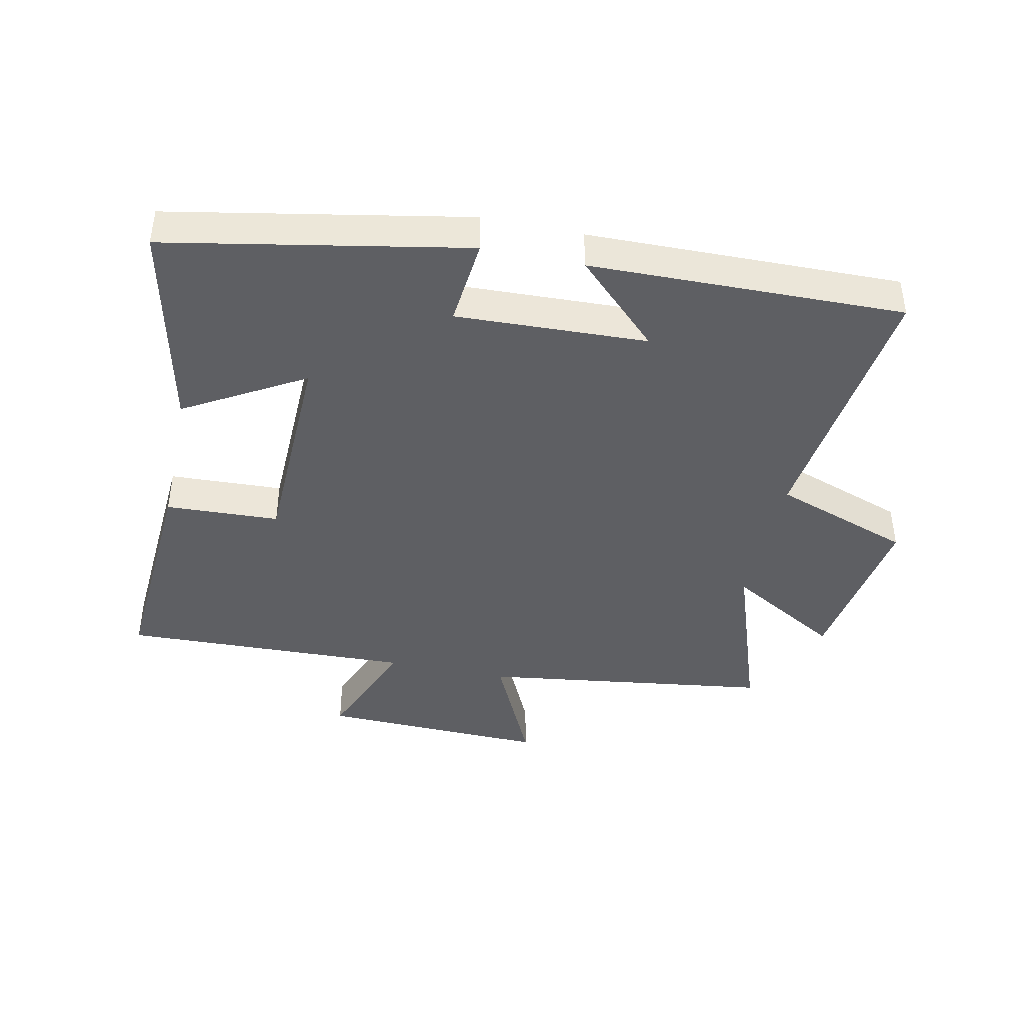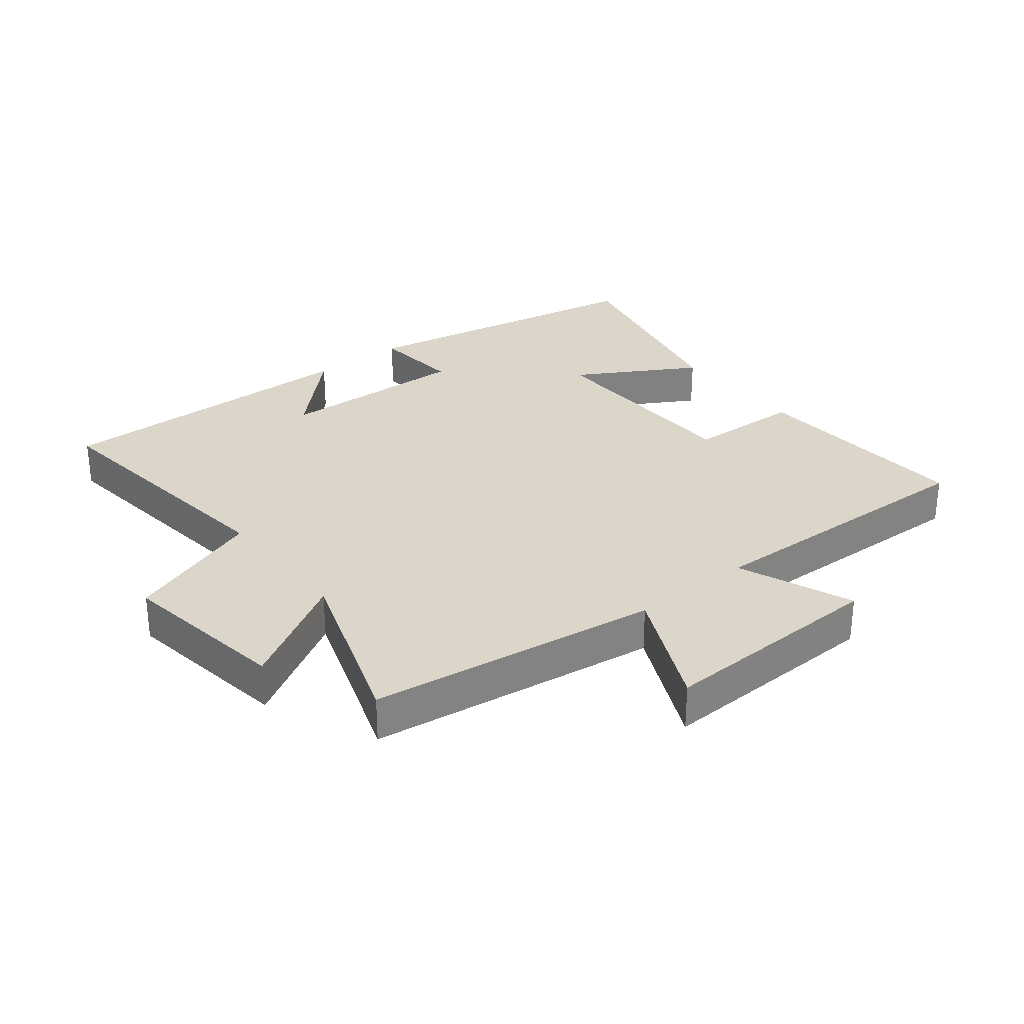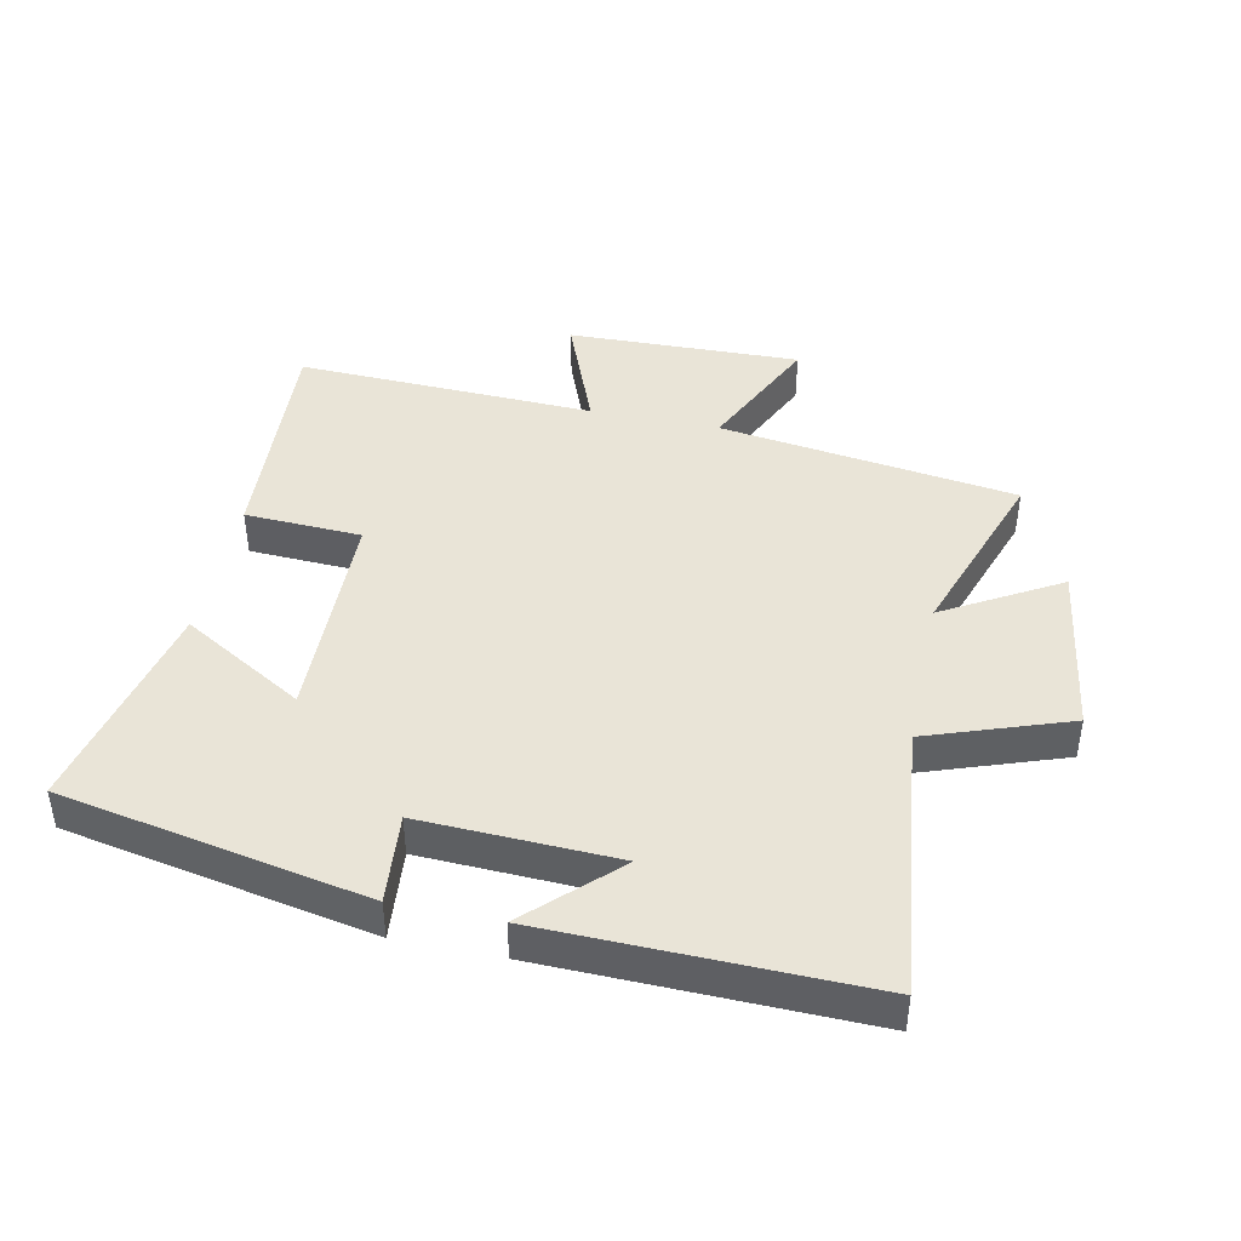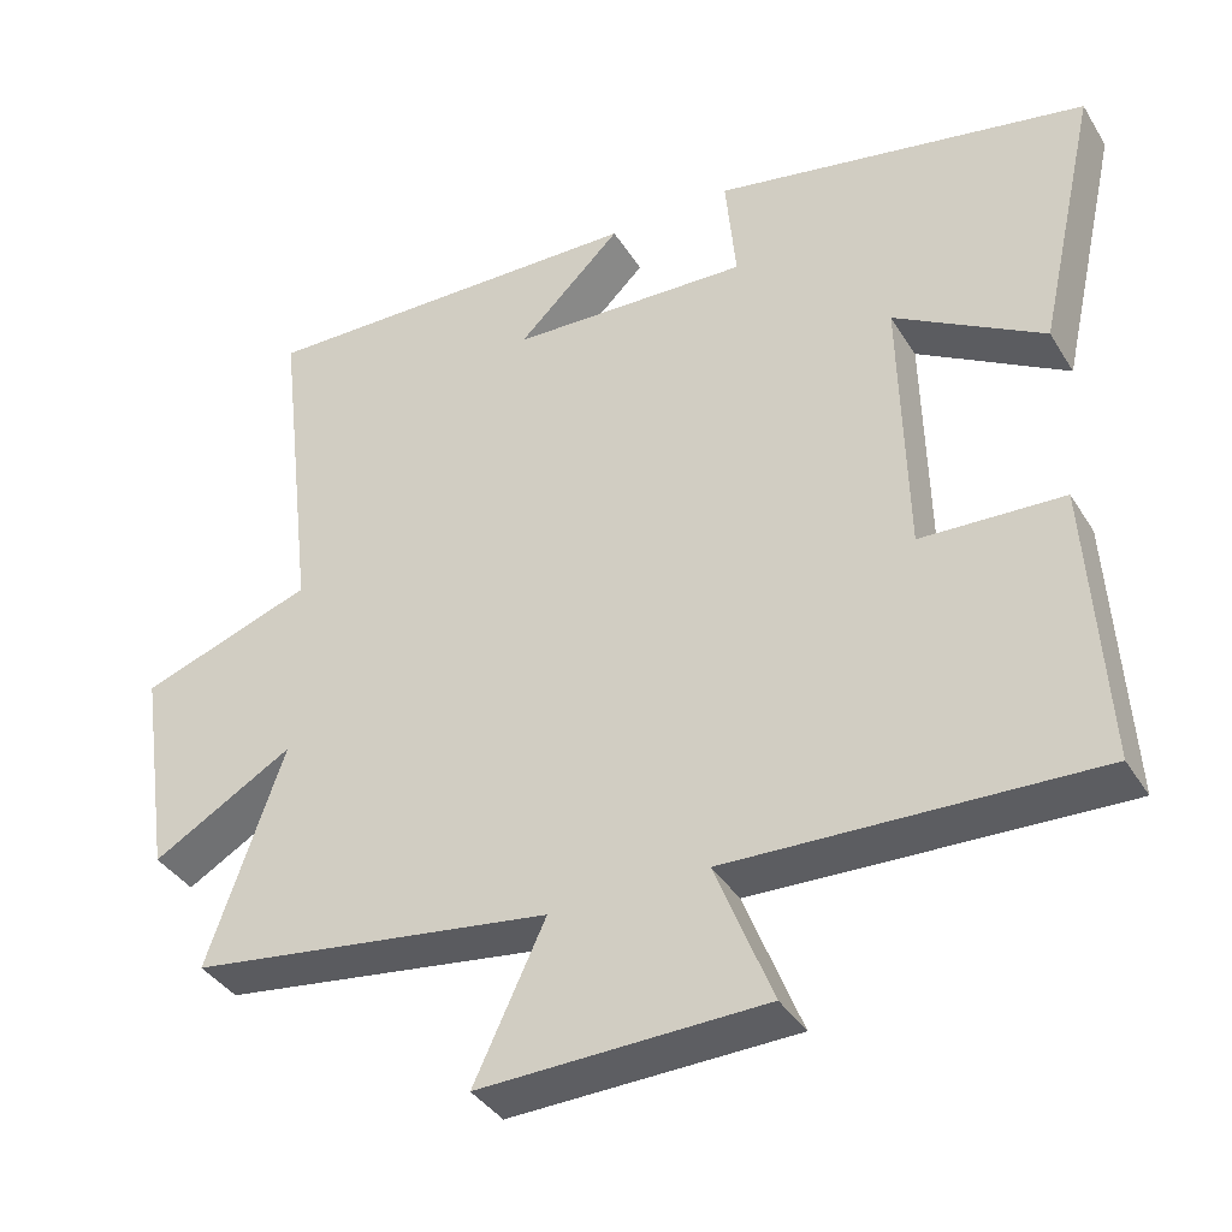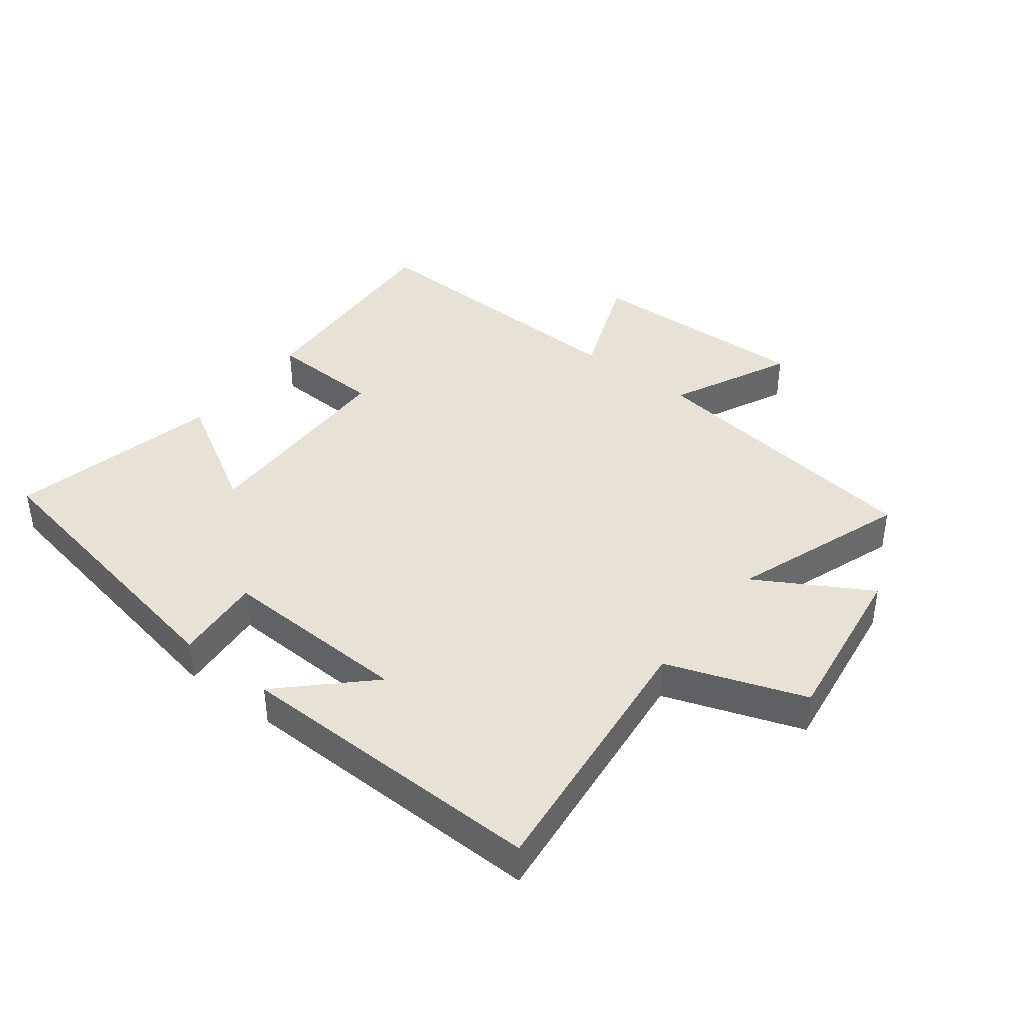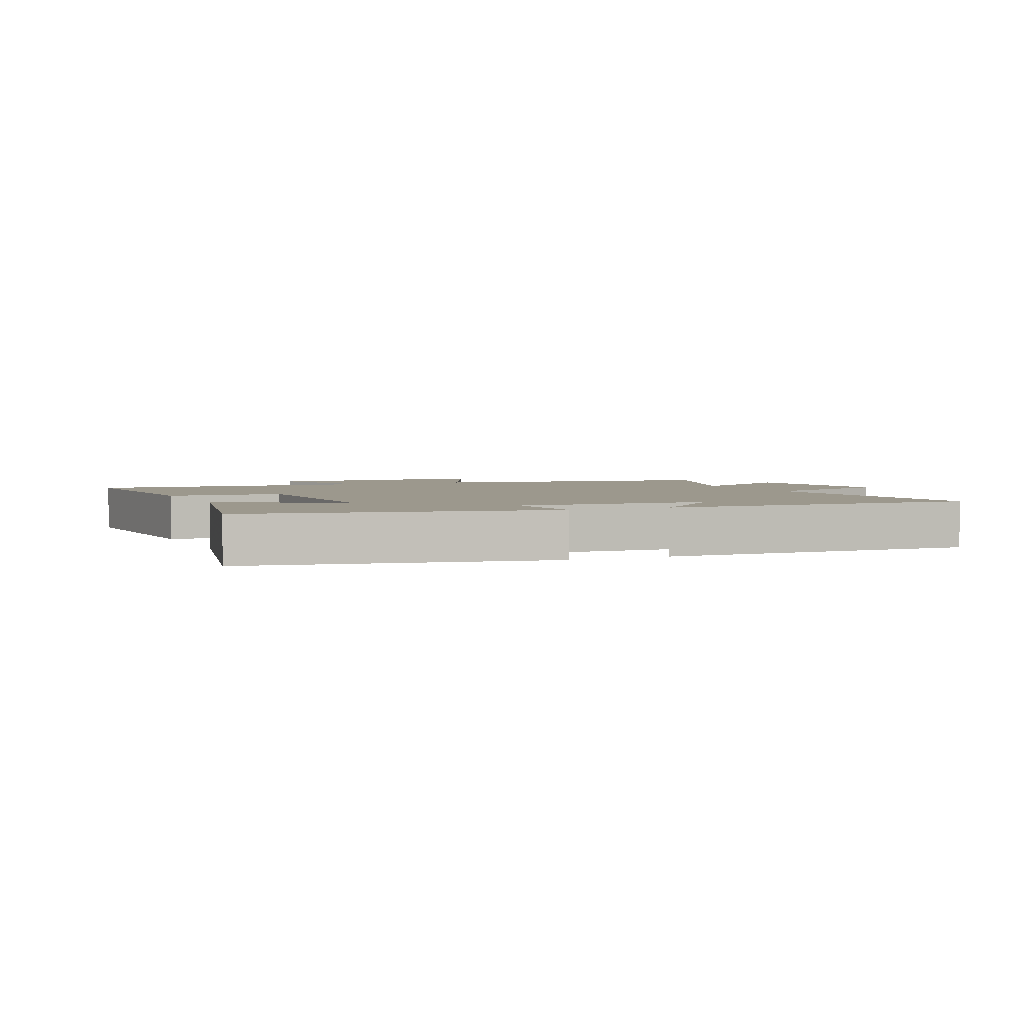
<metadata>
{"format":"obj","ext":"obj","renderer":"f3d","projection":"perspective","resolution":1024,"background":"white","views":[{"elev":-42.0,"azim":-12.1,"up":"+Y"},{"elev":30.1,"azim":141.4,"up":"+Y"},{"elev":43.2,"azim":11.9,"up":"+Y"},{"elev":-37.9,"azim":-151.7,"up":"+Z"},{"elev":40.2,"azim":37.8,"up":"+Y"},{"elev":3.0,"azim":-23.9,"up":"+Y"}]}
</metadata>
<code>
v -0.522 0.07 -0.516
v -0.5 0.07 -0.161
v -0.32 0.07 -0.153
v -0.312 0.07 0.185
v -0.5 0.07 0.075
v -0.575 0.07 0.41
v -0.103 0.07 0.5
v -0.116 0.07 0.36
v 0.186 0.07 0.372
v 0.055 0.07 0.5
v 0.55 0.07 0.51
v 0.5 0.07 0.085
v 0.718 0.07 0.008
v 0.678 0.07 -0.262
v 0.5 0.07 -0.159
v 0.596 0.07 -0.436
v 0.137 0.07 -0.5
v 0.227 0.07 -0.692
v -0.133 0.07 -0.682
v -0.061 0.07 -0.5
v -0.522 0 -0.516
v -0.5 0 -0.161
v -0.32 0 -0.153
v -0.312 0 0.185
v -0.5 0 0.075
v -0.575 0 0.41
v -0.103 0 0.5
v -0.116 0 0.36
v 0.186 0 0.372
v 0.055 0 0.5
v 0.55 0 0.51
v 0.5 0 0.085
v 0.718 0 0.008
v 0.678 0 -0.262
v 0.5 0 -0.159
v 0.596 0 -0.436
v 0.137 0 -0.5
v 0.227 0 -0.692
v -0.133 0 -0.682
v -0.061 0 -0.5
f 17 18 19 20
f 15 16 17 20
f 1 2 3
f 20 1 3
f 15 20 3
f 12 13 14 15
f 12 15 3 4
f 9 10 11 12
f 8 9 12 4
f 6 7 8
f 5 6 8
f 4 5 8
f 40 39 38 37
f 40 37 36 35
f 23 22 21
f 23 21 40
f 23 40 35
f 35 34 33 32
f 24 23 35 32
f 32 31 30 29
f 24 32 29 28
f 28 27 26
f 28 26 25
f 28 25 24
f 1 21 22 2
f 2 22 23 3
f 3 23 24 4
f 4 24 25 5
f 5 25 26 6
f 6 26 27 7
f 7 27 28 8
f 8 28 29 9
f 9 29 30 10
f 10 30 31 11
f 11 31 32 12
f 12 32 33 13
f 13 33 34 14
f 14 34 35 15
f 15 35 36 16
f 16 36 37 17
f 17 37 38 18
f 18 38 39 19
f 19 39 40 20
f 20 40 21 1

</code>
